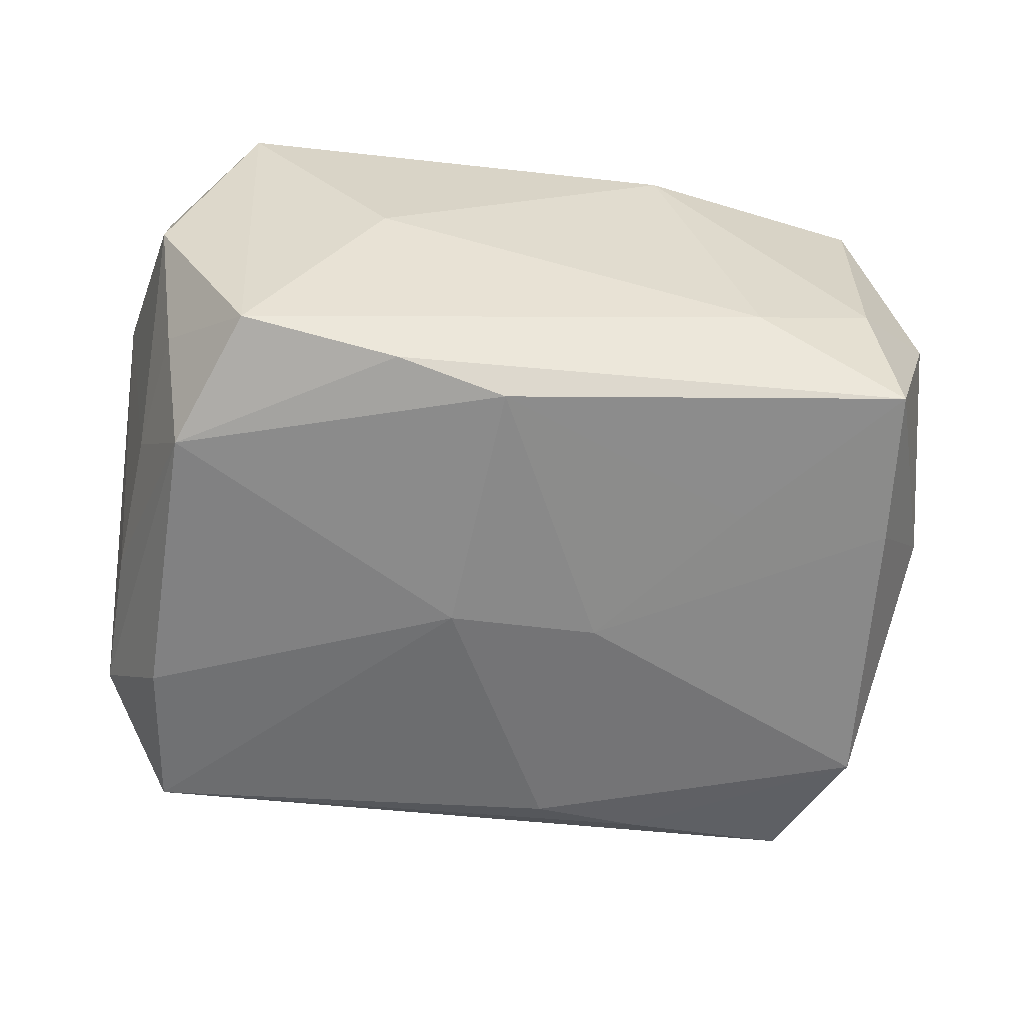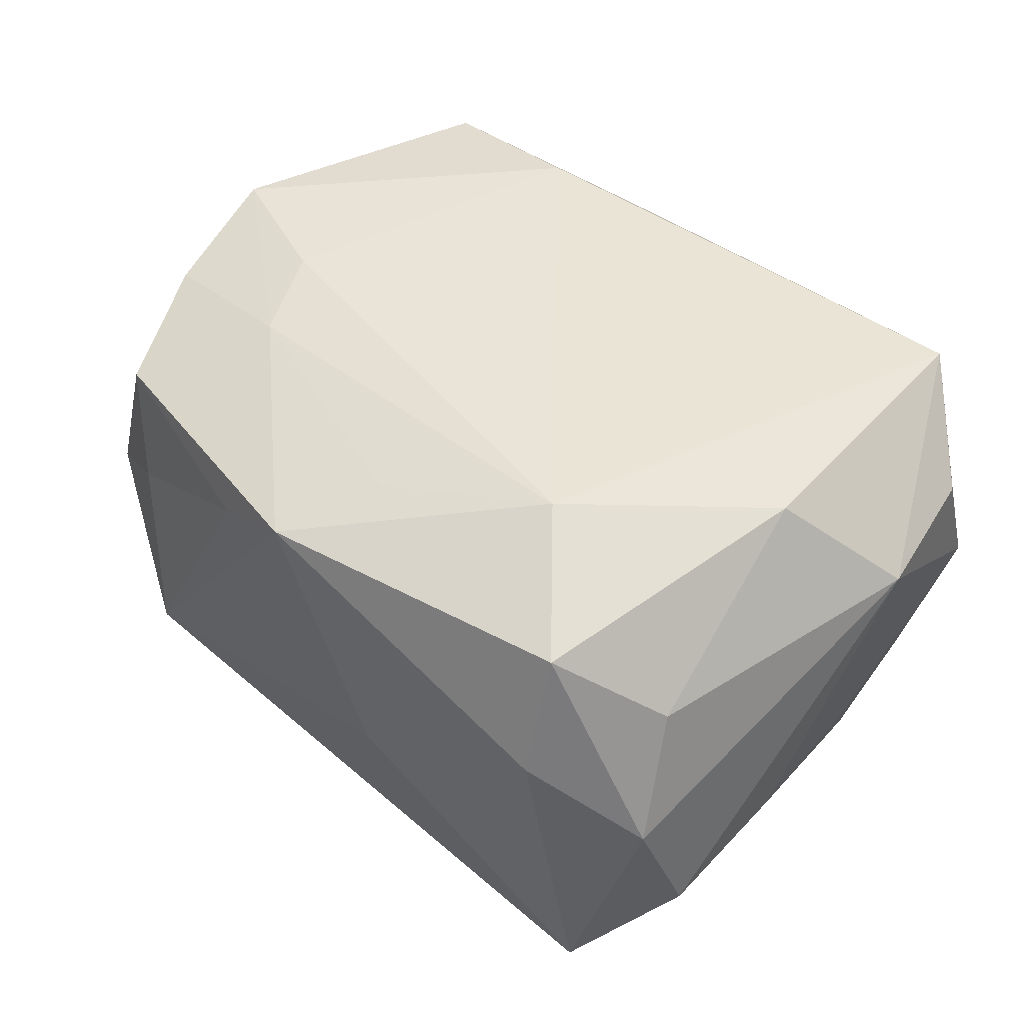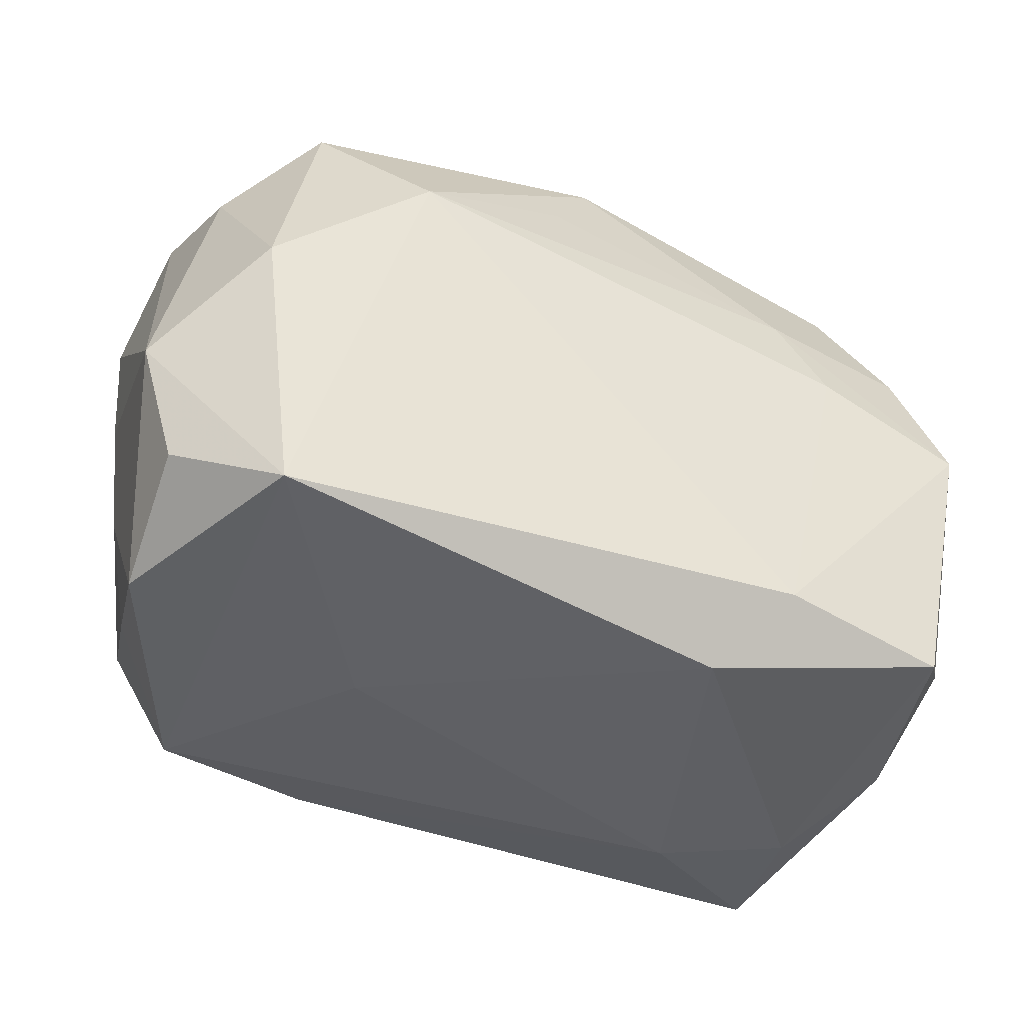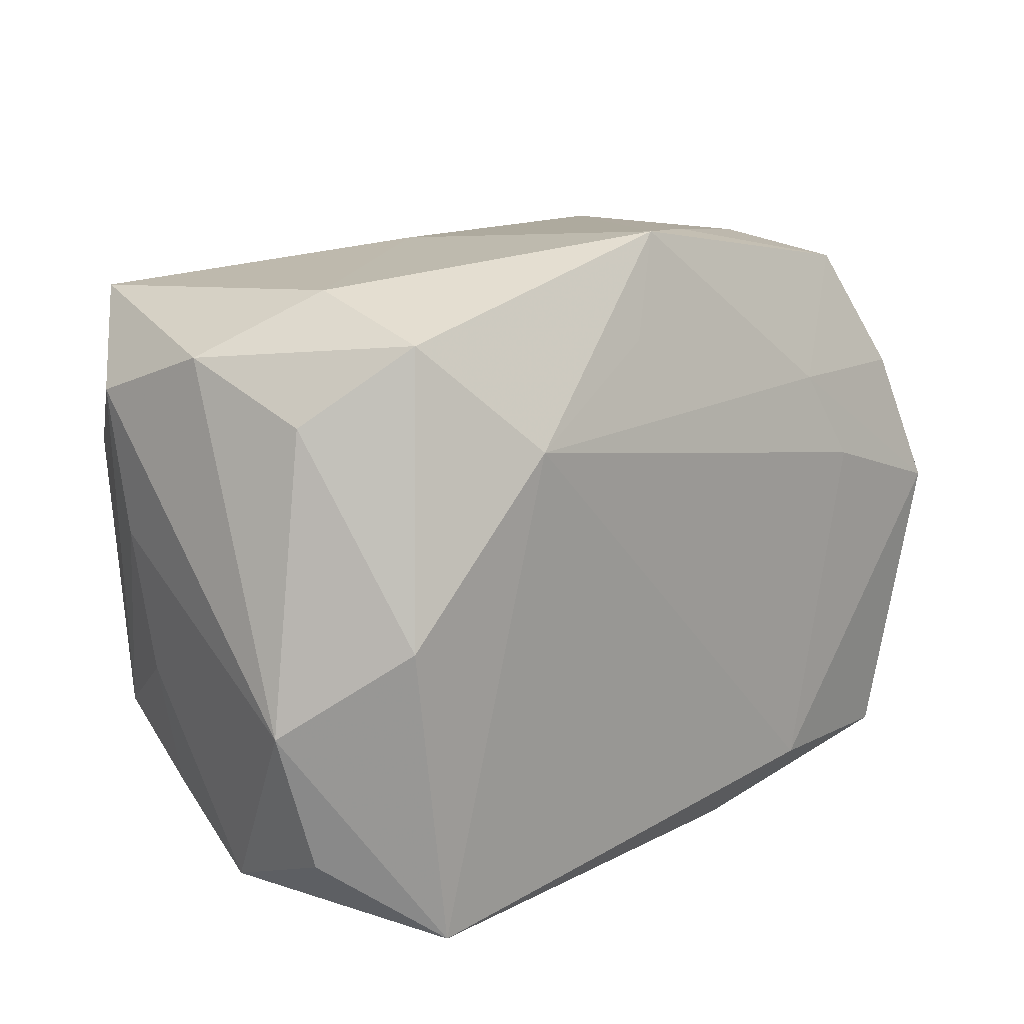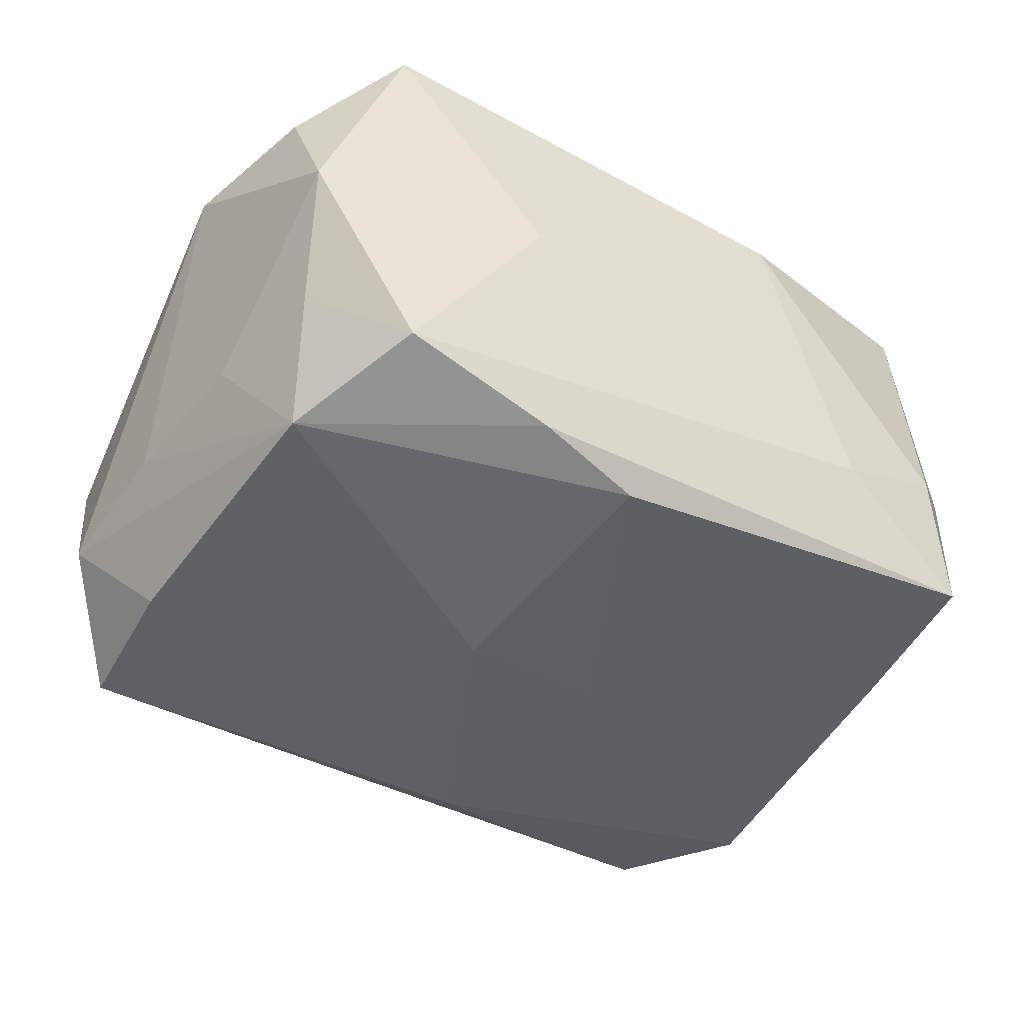
<metadata>
{"format":"obj","ext":"obj","renderer":"f3d","projection":"perspective","resolution":1024,"background":"white","views":[{"elev":-56.5,"azim":-7.5,"up":"+Z"},{"elev":43.2,"azim":-135.3,"up":"+Z"},{"elev":-44.0,"azim":-24.5,"up":"+Y"},{"elev":16.8,"azim":-44.9,"up":"+Y"},{"elev":-43.5,"azim":-32.8,"up":"+Z"}]}
</metadata>
<code>
v -0.02357 -0.02249 -0.01383
v -0.03197 0.01946 -0.001016
v 0.0003278 0.02664 0.01419
v -0.03205 -0.01664 0.01131
v 0.02568 0.02148 -0.01707
v 0.007708 0.02559 0.01079
v -0.02705 0.02184 -0.0181
v 0.02571 -0.02353 -0.004115
v 0.03227 -0.01815 0.0011
v 0.03133 0.002106 0.01867
v -0.02837 0.009481 -0.01831
v 0.0142 -0.01902 0.01893
v 0.03079 0.01966 -0.001256
v 0.03262 -0.01419 0.01032
v 0.02844 -0.01063 -0.01632
v 0.01987 0.006276 0.01893
v -0.003207 -0.02048 -0.0179
v -0.02396 0.02141 0.01394
v 0.02395 0.02172 0.0132
v 0.01293 0.01979 -0.01865
v 0.0333 -0.005093 -0.008679
v -0.02958 -0.01649 -0.008069
v 0.01649 -0.01168 -0.01735
v -0.03136 -0.006571 -0.008345
v -0.0325 0.004563 -0.00928
v 0.01639 0.0131 0.01766
v 0.0275 -0.02248 -0.01482
v -0.03142 -0.02072 0.001491
v 0.01648 -0.02436 -0.0078
v -0.02546 -0.02229 0.01824
v 0.004684 0.01805 -0.0198
v -0.02773 -0.0125 -0.01686
v -0.003593 0.01914 0.01666
v -0.01157 -0.02192 -0.0163
v 0.00643 -0.0008712 -0.01978
v -0.01606 0.01315 0.01893
v 0.02835 0.01249 0.01634
v -0.03478 -0.006075 0.01051
v -0.03295 0.0156 -0.01085
v 0.02959 0.01602 0.007742
v 0.009264 -0.02448 0.01456
v 0.02258 0.02297 0.00366
v 0.02724 -0.02017 0.01723
v -0.02402 0.02404 0.004252
v -0.01366 -0.02448 0.001662
v -0.02822 0.0006916 0.01819
v -0.004995 -0.001165 -0.02023
v -0.03038 0.01563 0.008552
v 0.02978 0.01093 -0.01882
v 0.035 -0.00419 0.009629
v -0.006597 0.02461 -0.005684
f 1 30 28
f 13 49 5
f 50 13 10
f 12 30 41
f 36 30 12
f 22 1 28
f 32 1 22
f 17 32 47
f 35 17 47
f 47 31 35
f 35 31 49
f 49 15 35
f 10 12 43
f 43 12 41
f 5 49 20
f 49 31 20
f 46 30 36
f 7 20 31
f 7 31 47
f 5 20 7
f 51 3 5
f 5 7 51
f 42 13 5
f 19 13 42
f 41 29 8
f 8 29 27
f 8 43 41
f 27 9 8
f 9 43 8
f 45 29 41
f 1 29 45
f 41 30 45
f 30 1 45
f 34 1 32
f 32 17 34
f 34 17 27
f 27 29 34
f 34 29 1
f 21 15 49
f 21 9 27
f 27 15 21
f 49 13 21
f 50 9 21
f 21 13 50
f 27 17 23
f 17 35 23
f 23 15 27
f 23 35 15
f 14 9 50
f 14 43 9
f 50 10 14
f 10 43 14
f 38 46 48
f 30 46 38
f 3 51 44
f 44 51 7
f 40 10 13
f 40 37 10
f 40 13 19
f 19 37 40
f 19 3 26
f 26 37 19
f 10 37 26
f 6 3 19
f 19 42 6
f 5 3 6
f 6 42 5
f 28 30 4
f 4 38 28
f 30 38 4
f 3 44 18
f 36 3 18
f 18 46 36
f 48 46 18
f 33 3 36
f 36 26 33
f 33 26 3
f 16 26 36
f 10 26 16
f 36 12 16
f 16 12 10
f 32 39 11
f 11 39 7
f 47 32 11
f 11 7 47
f 32 22 24
f 24 22 28
f 28 38 24
f 2 44 7
f 7 39 2
f 48 18 2
f 2 18 44
f 2 38 48
f 2 39 38
f 25 39 32
f 32 24 25
f 38 39 25
f 25 24 38

</code>
